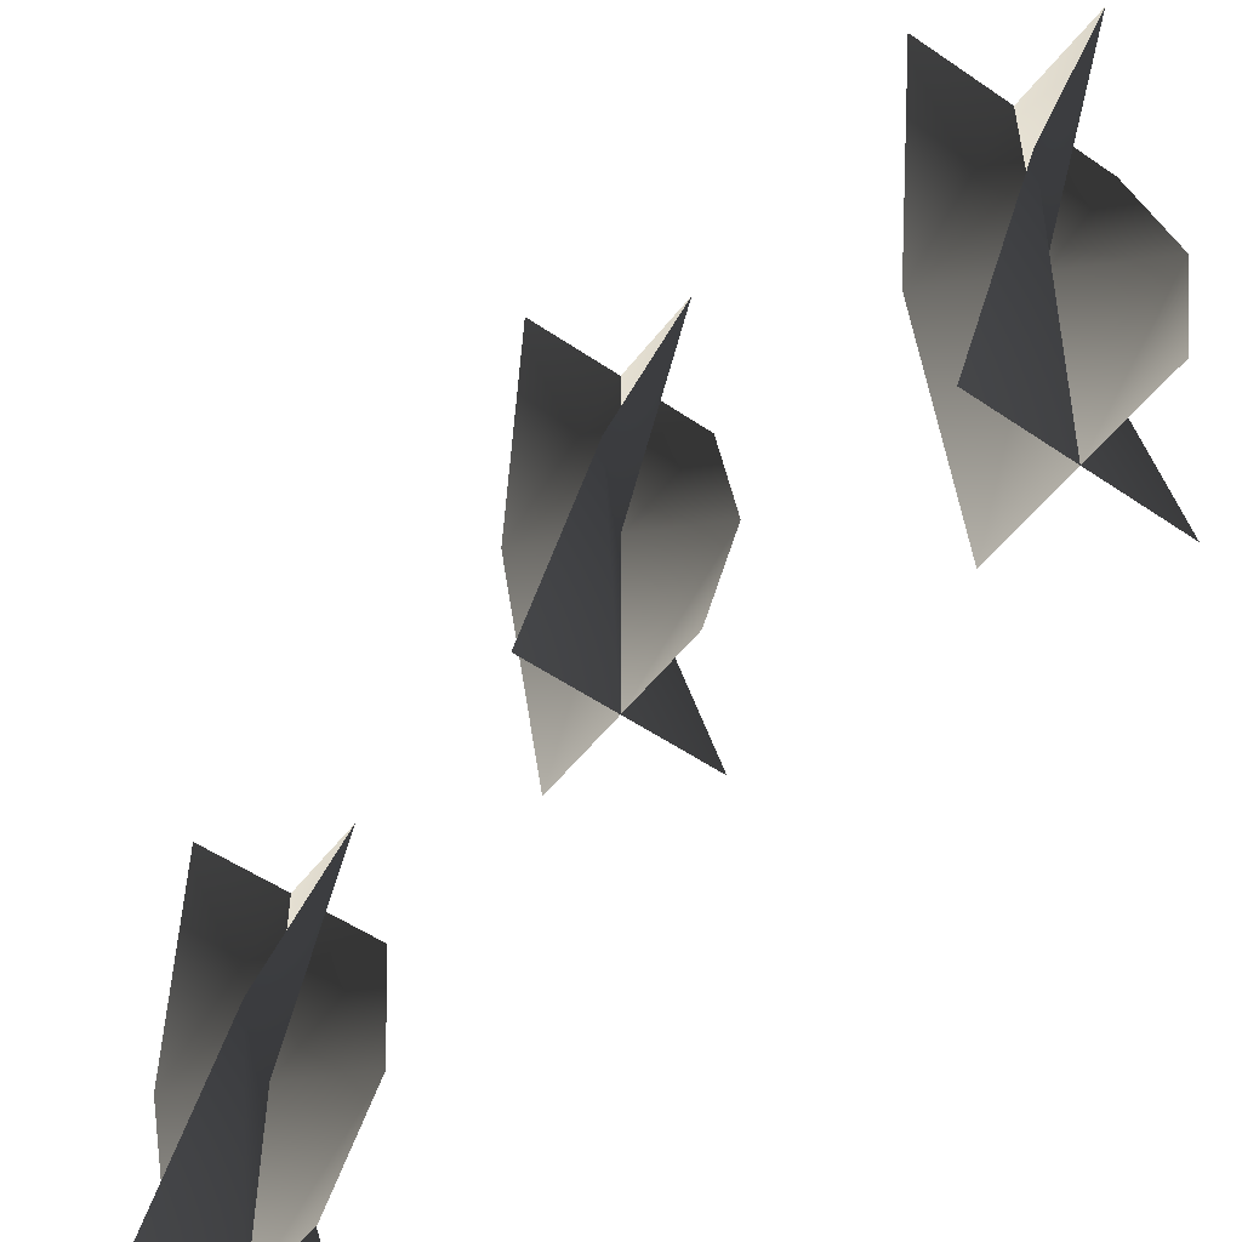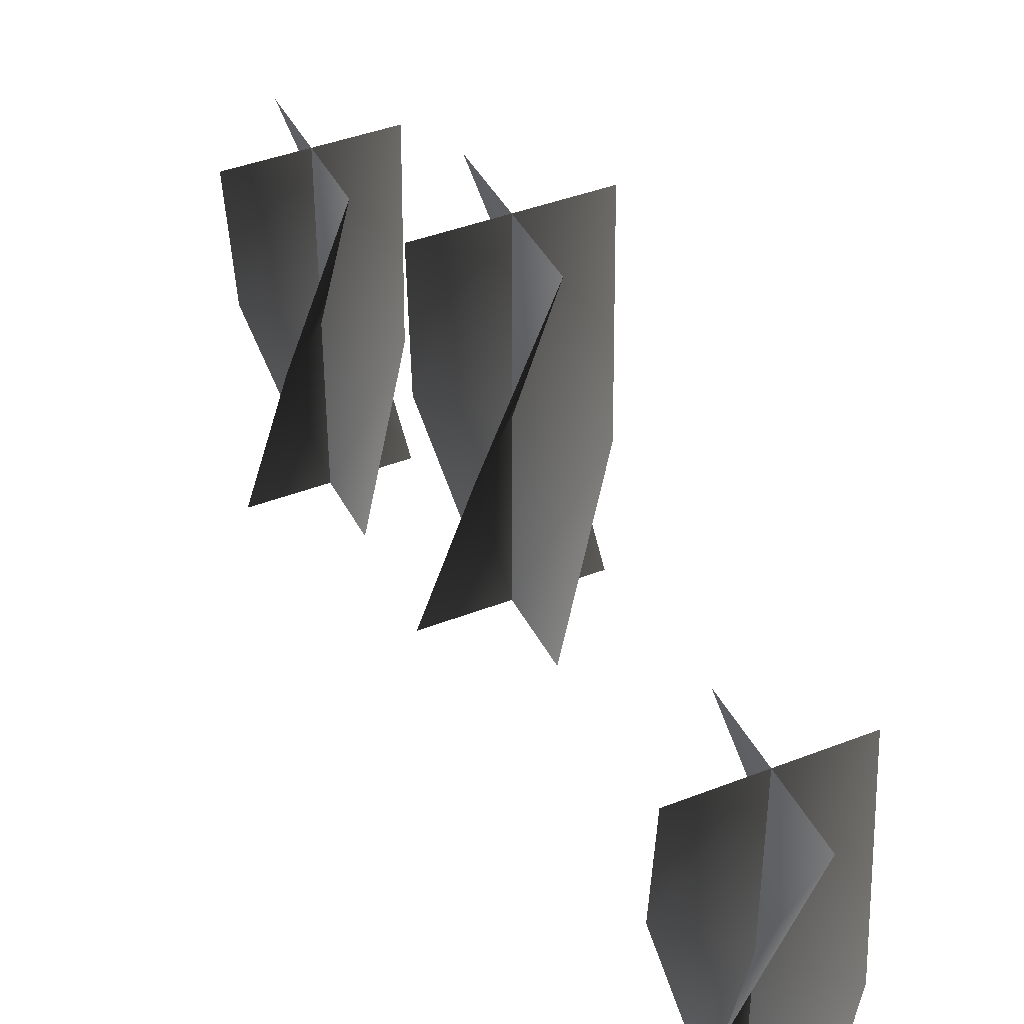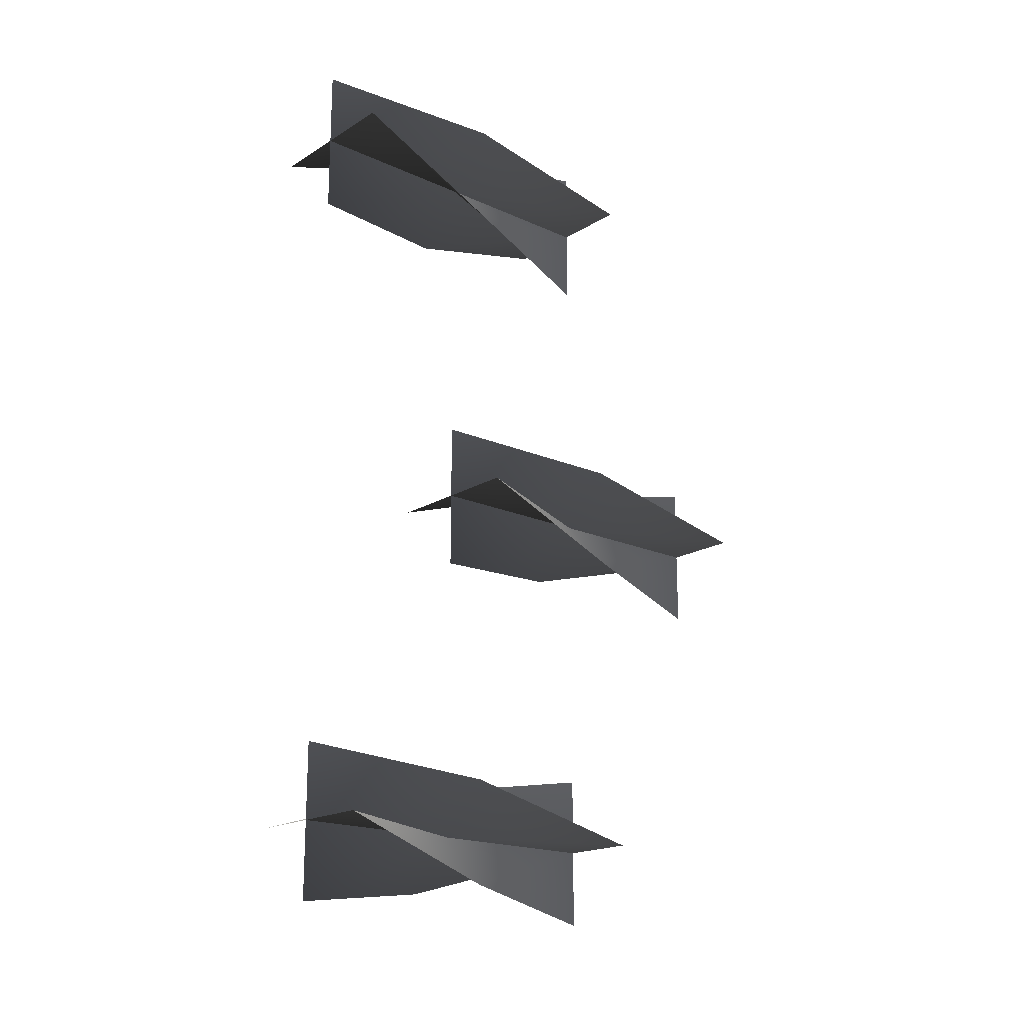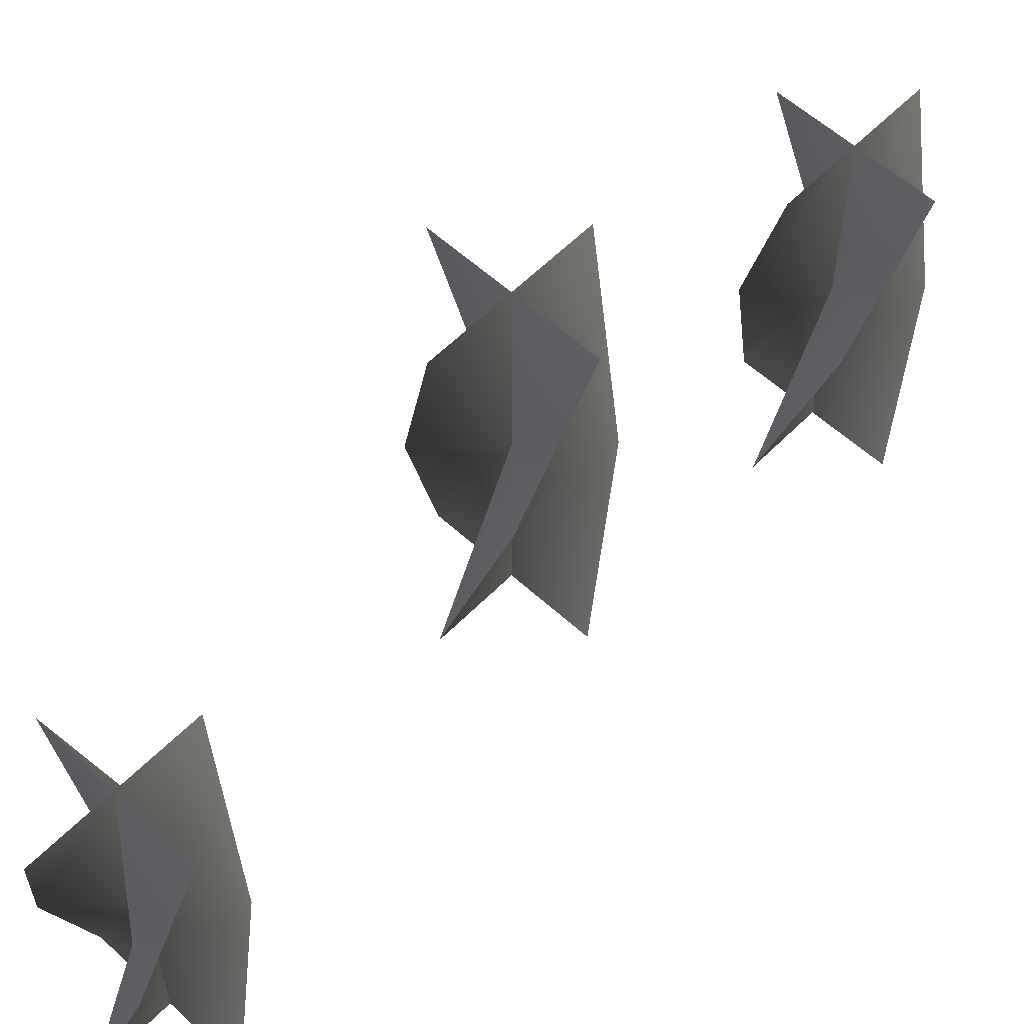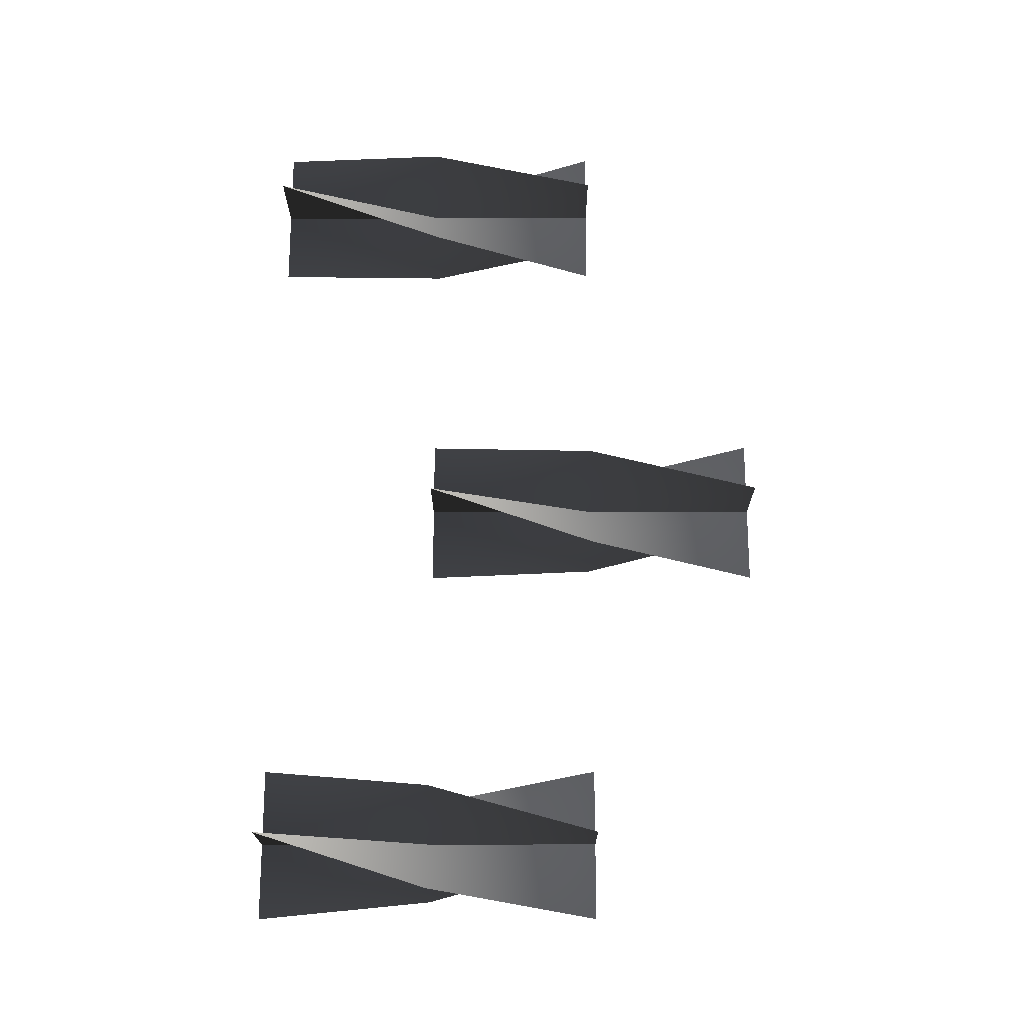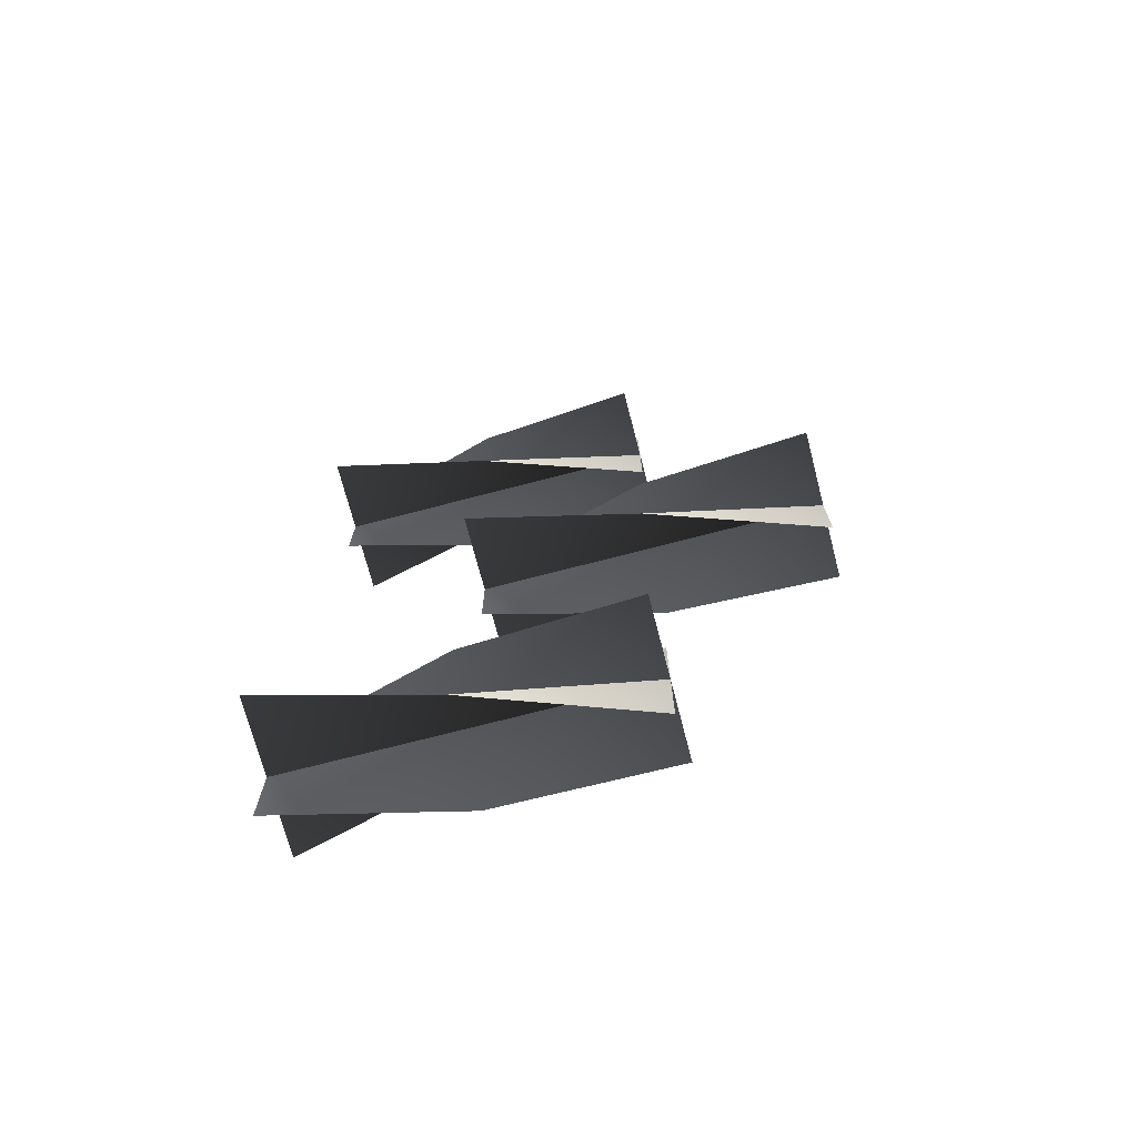
<metadata>
{"format":"obj","ext":"obj","renderer":"f3d","projection":"perspective","resolution":1024,"background":"white","views":[{"elev":-52.2,"azim":-36.5,"up":"+Y"},{"elev":41.5,"azim":-25.3,"up":"+Y"},{"elev":-18.6,"azim":49.2,"up":"+Z"},{"elev":57.4,"azim":-136.4,"up":"+Y"},{"elev":-19.8,"azim":90.3,"up":"+Z"},{"elev":-72.3,"azim":104.6,"up":"+Z"}]}
</metadata>
<code>
v -0.02315 0.743 -0.1398
v -4.774e-07 0.743 -0.163
v -4.774e-07 0.666 -0.163
v -0.0339 0.666 -0.163
v 0.0339 0.666 -0.163
v 0.02315 0.743 -0.1861
v -3.781e-07 0.82 -0.1291
v -4.774e-07 0.82 -0.163
v 3.77e-07 0.82 -0.1969
v 0.02315 0.743 -0.1398
v 4.763e-07 0.743 -0.163
v 4.763e-07 0.666 -0.163
v -3.781e-07 0.666 -0.1291
v 3.77e-07 0.666 -0.1969
v -0.02315 0.743 -0.1861
v 0.0339 0.82 -0.163
v 4.763e-07 0.82 -0.163
v -0.0339 0.82 -0.163
v -0.02315 0.743 -0.1398
v -0.0339 0.666 -0.163
v 4.763e-07 0.666 -0.163
v 4.763e-07 0.743 -0.163
v 0.0339 0.666 -0.163
v 0.02315 0.743 -0.1861
v -3.781e-07 0.82 -0.1291
v 4.763e-07 0.82 -0.163
v 3.77e-07 0.82 -0.1969
v 0.02315 0.743 -0.1398
v -3.781e-07 0.666 -0.1291
v -4.774e-07 0.666 -0.163
v 4.763e-07 0.743 -0.163
v 3.77e-07 0.666 -0.1969
v -0.02315 0.743 -0.1861
v 0.0339 0.82 -0.163
v 4.763e-07 0.82 -0.163
v -0.0339 0.82 -0.163
v -0.02315 0.743 0.1865
v -4.753e-07 0.743 0.1633
v -4.753e-07 0.666 0.1633
v -0.0339 0.666 0.1633
v 0.0339 0.666 0.1633
v 0.02315 0.743 0.1402
v -3.76e-07 0.82 0.1972
v -4.753e-07 0.82 0.1633
v 3.791e-07 0.82 0.1294
v 0.02315 0.743 0.1865
v 4.784e-07 0.743 0.1633
v 4.784e-07 0.666 0.1633
v -3.76e-07 0.666 0.1972
v 3.791e-07 0.666 0.1294
v -0.02315 0.743 0.1402
v 0.0339 0.82 0.1633
v 4.784e-07 0.82 0.1633
v -0.0339 0.82 0.1633
v -0.02315 0.743 0.1865
v -0.0339 0.666 0.1633
v 4.784e-07 0.666 0.1633
v 4.784e-07 0.743 0.1633
v 0.0339 0.666 0.1633
v 0.02315 0.743 0.1402
v -3.76e-07 0.82 0.1972
v 4.784e-07 0.82 0.1633
v 3.791e-07 0.82 0.1294
v 0.02315 0.743 0.1865
v -3.76e-07 0.666 0.1972
v -4.753e-07 0.666 0.1633
v 4.784e-07 0.743 0.1633
v 3.791e-07 0.666 0.1294
v -0.02315 0.743 0.1402
v 0.0339 0.82 0.1633
v 4.784e-07 0.82 0.1633
v -0.0339 0.82 0.1633
v -0.02315 0.82 0.02315
v 0 0.82 0
v 0 0.7431 0
v -0.0339 0.7431 9.931e-08
v 0.0339 0.7431 -9.931e-08
v 0.02315 0.82 -0.02315
v 9.931e-08 0.897 0.0339
v 0 0.897 0
v -9.931e-08 0.897 -0.0339
v 0.02315 0.82 0.02315
v 0 0.82 0
v 0 0.7431 0
v 9.931e-08 0.7431 0.0339
v -9.931e-08 0.7431 -0.0339
v -0.02315 0.82 -0.02315
v 0.0339 0.897 -9.931e-08
v 0 0.897 0
v -0.0339 0.897 9.931e-08
v -0.02315 0.82 0.02315
v -0.0339 0.7431 9.931e-08
v 0 0.7431 0
v 0 0.82 0
v 0.0339 0.7431 -9.931e-08
v 0.02315 0.82 -0.02315
v 9.931e-08 0.897 0.0339
v 0 0.897 0
v -9.931e-08 0.897 -0.0339
v 0.02315 0.82 0.02315
v 9.931e-08 0.7431 0.0339
v 0 0.7431 0
v 0 0.82 0
v -9.931e-08 0.7431 -0.0339
v -0.02315 0.82 -0.02315
v 0.0339 0.897 -9.931e-08
v 0 0.897 0
v -0.0339 0.897 9.931e-08
g Candlestick_01_(4)_5729_63
f 1 3 2
f 1 4 3
f 2 3 5
f 2 5 6
f 7 1 2
f 7 2 8
f 8 2 6
f 8 6 9
f 10 12 11
f 10 13 12
f 11 12 14
f 11 14 15
f 16 10 11
f 16 11 17
f 17 11 15
f 17 15 18
f 19 21 20
f 19 22 21
f 22 23 21
f 22 24 23
f 25 22 19
f 25 26 22
f 26 24 22
f 26 27 24
f 28 30 29
f 28 31 30
f 31 32 30
f 31 33 32
f 34 31 28
f 34 35 31
f 35 33 31
f 35 36 33
f 37 39 38
f 37 40 39
f 38 39 41
f 38 41 42
f 43 37 38
f 43 38 44
f 44 38 42
f 44 42 45
f 46 48 47
f 46 49 48
f 47 48 50
f 47 50 51
f 52 46 47
f 52 47 53
f 53 47 51
f 53 51 54
f 55 57 56
f 55 58 57
f 58 59 57
f 58 60 59
f 61 58 55
f 61 62 58
f 62 60 58
f 62 63 60
f 64 66 65
f 64 67 66
f 67 68 66
f 67 69 68
f 70 67 64
f 70 71 67
f 71 69 67
f 71 72 69
f 73 75 74
f 73 76 75
f 74 75 77
f 74 77 78
f 79 73 74
f 79 74 80
f 80 74 78
f 80 78 81
f 82 84 83
f 82 85 84
f 83 84 86
f 83 86 87
f 88 82 83
f 88 83 89
f 89 83 87
f 89 87 90
f 91 93 92
f 91 94 93
f 94 95 93
f 94 96 95
f 97 94 91
f 97 98 94
f 98 96 94
f 98 99 96
f 100 102 101
f 100 103 102
f 103 104 102
f 103 105 104
f 106 103 100
f 106 107 103
f 107 105 103
f 107 108 105

</code>
